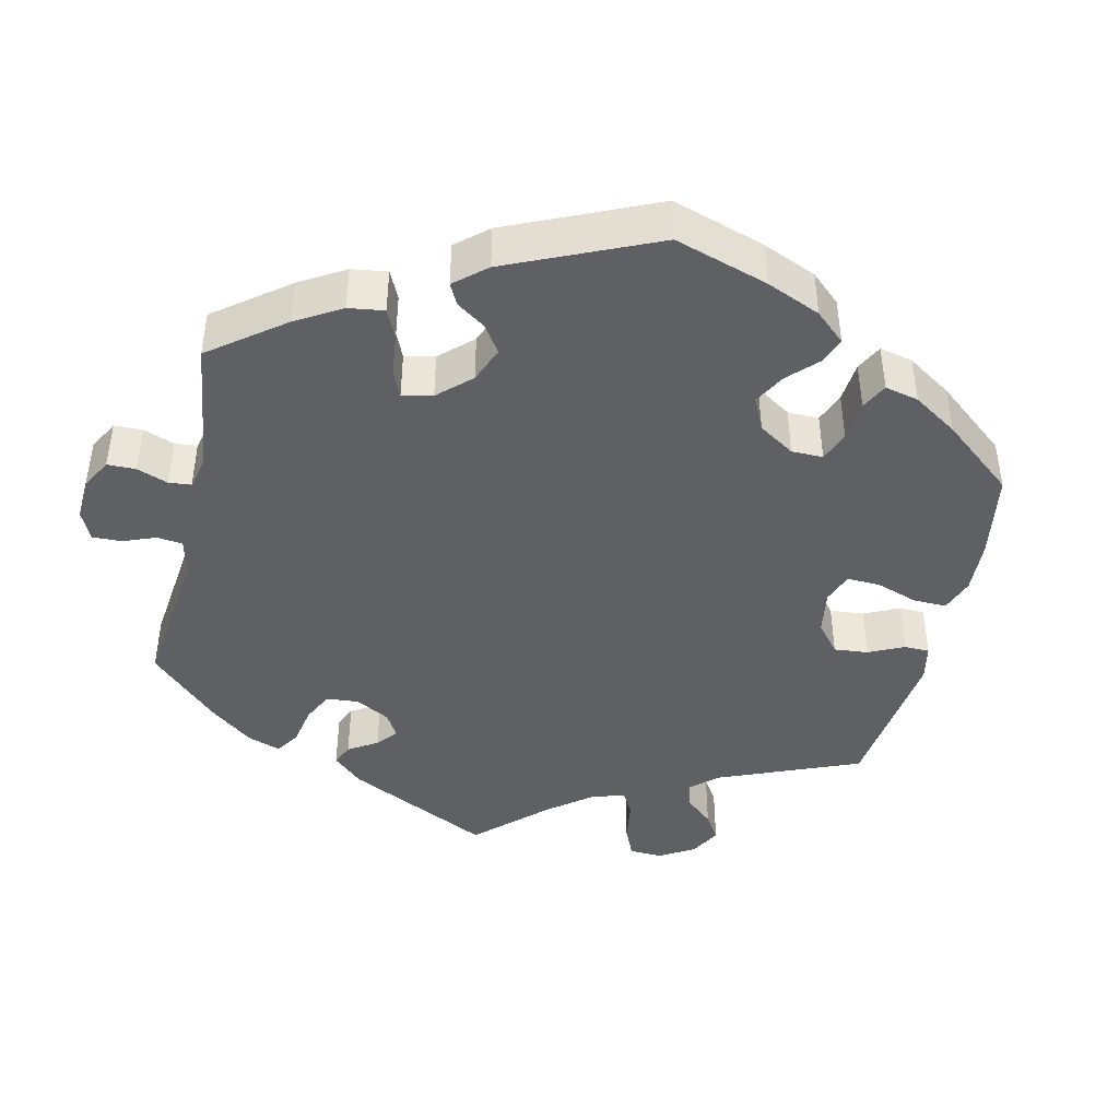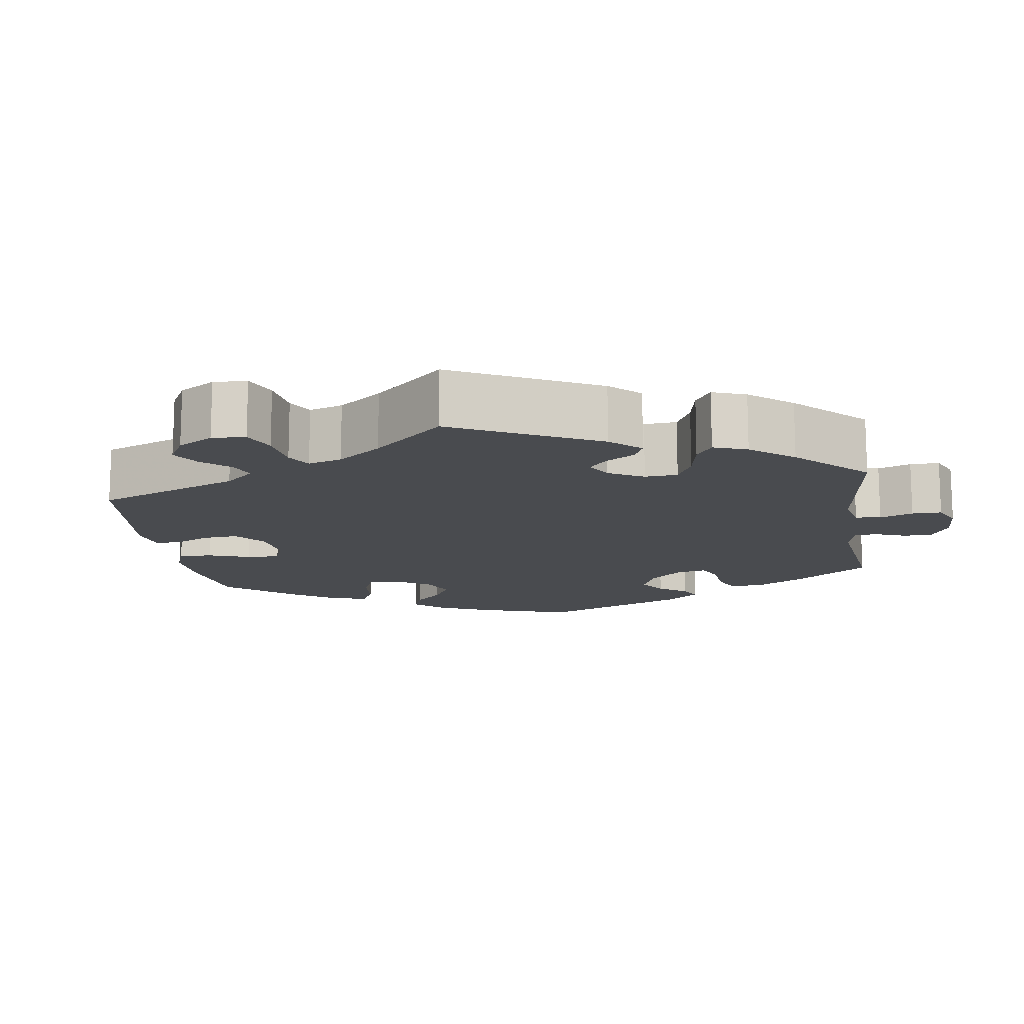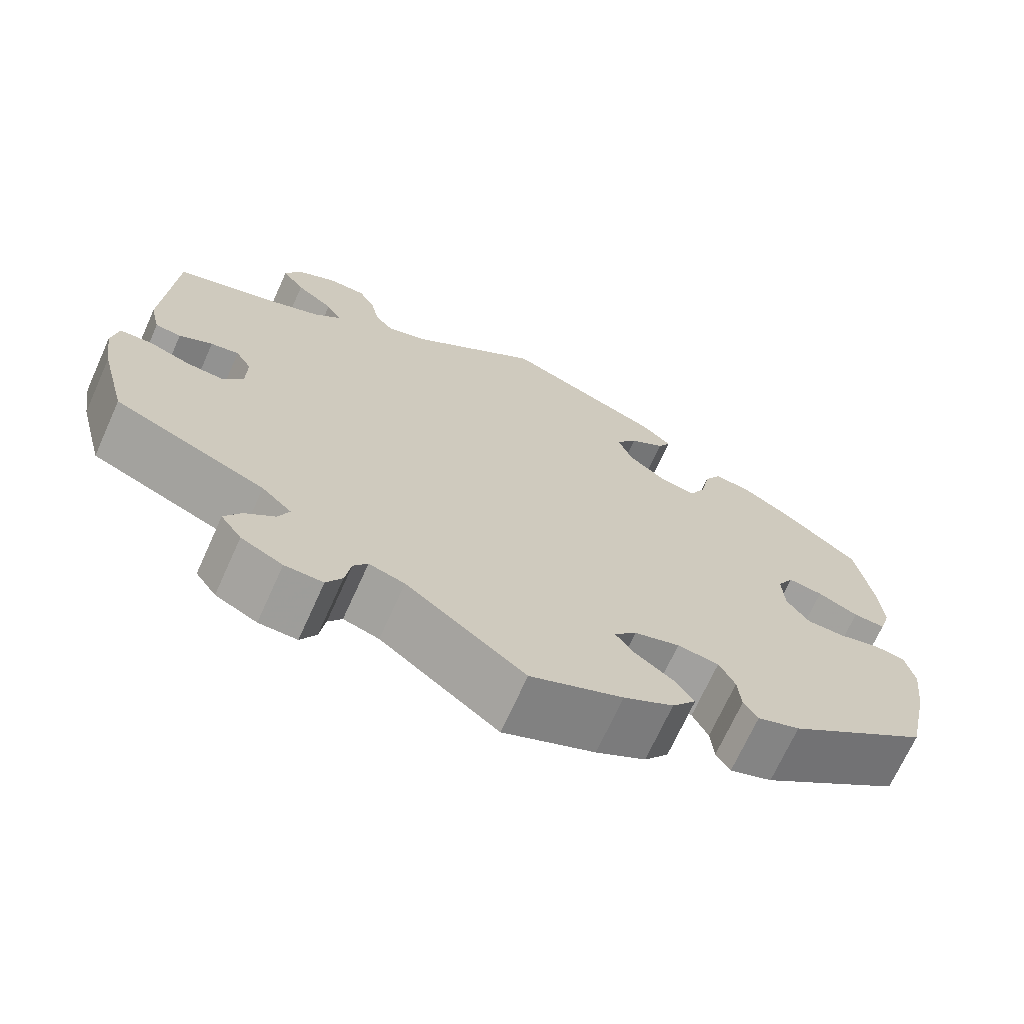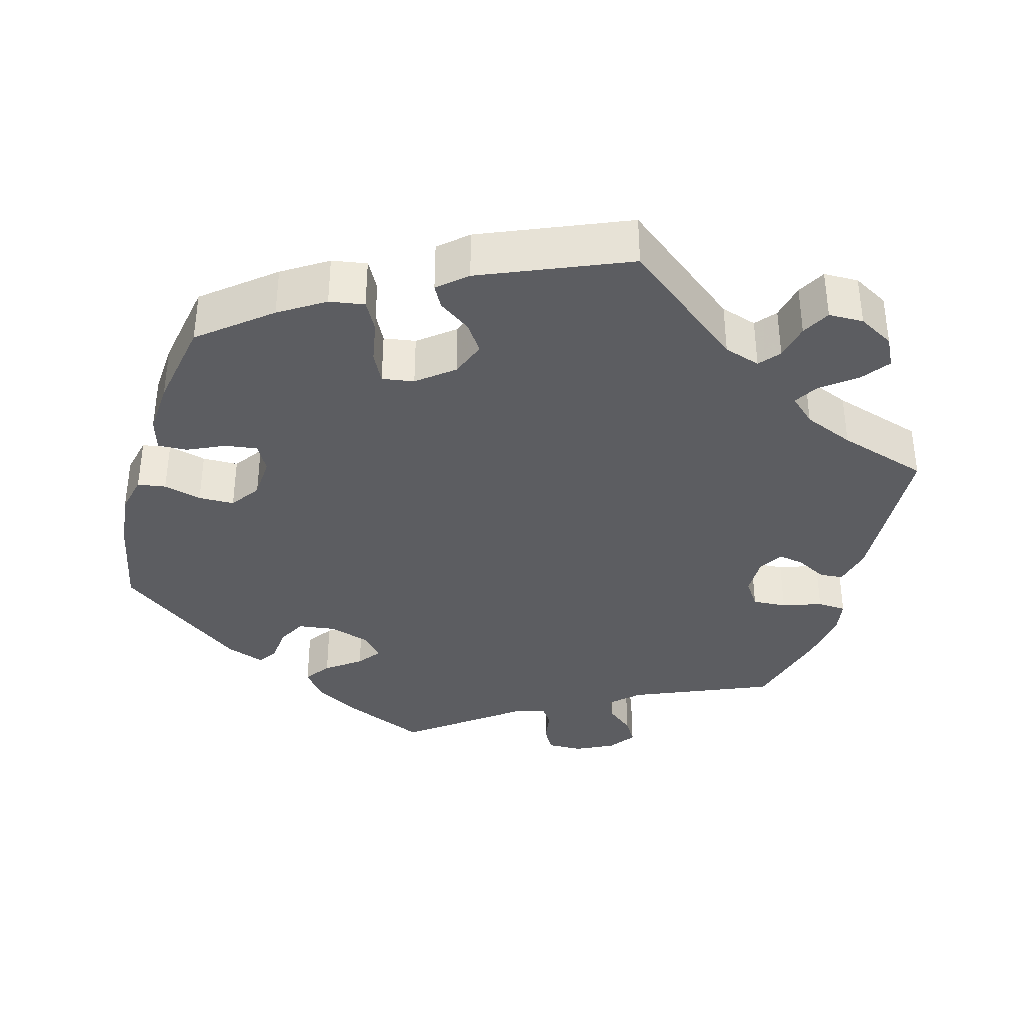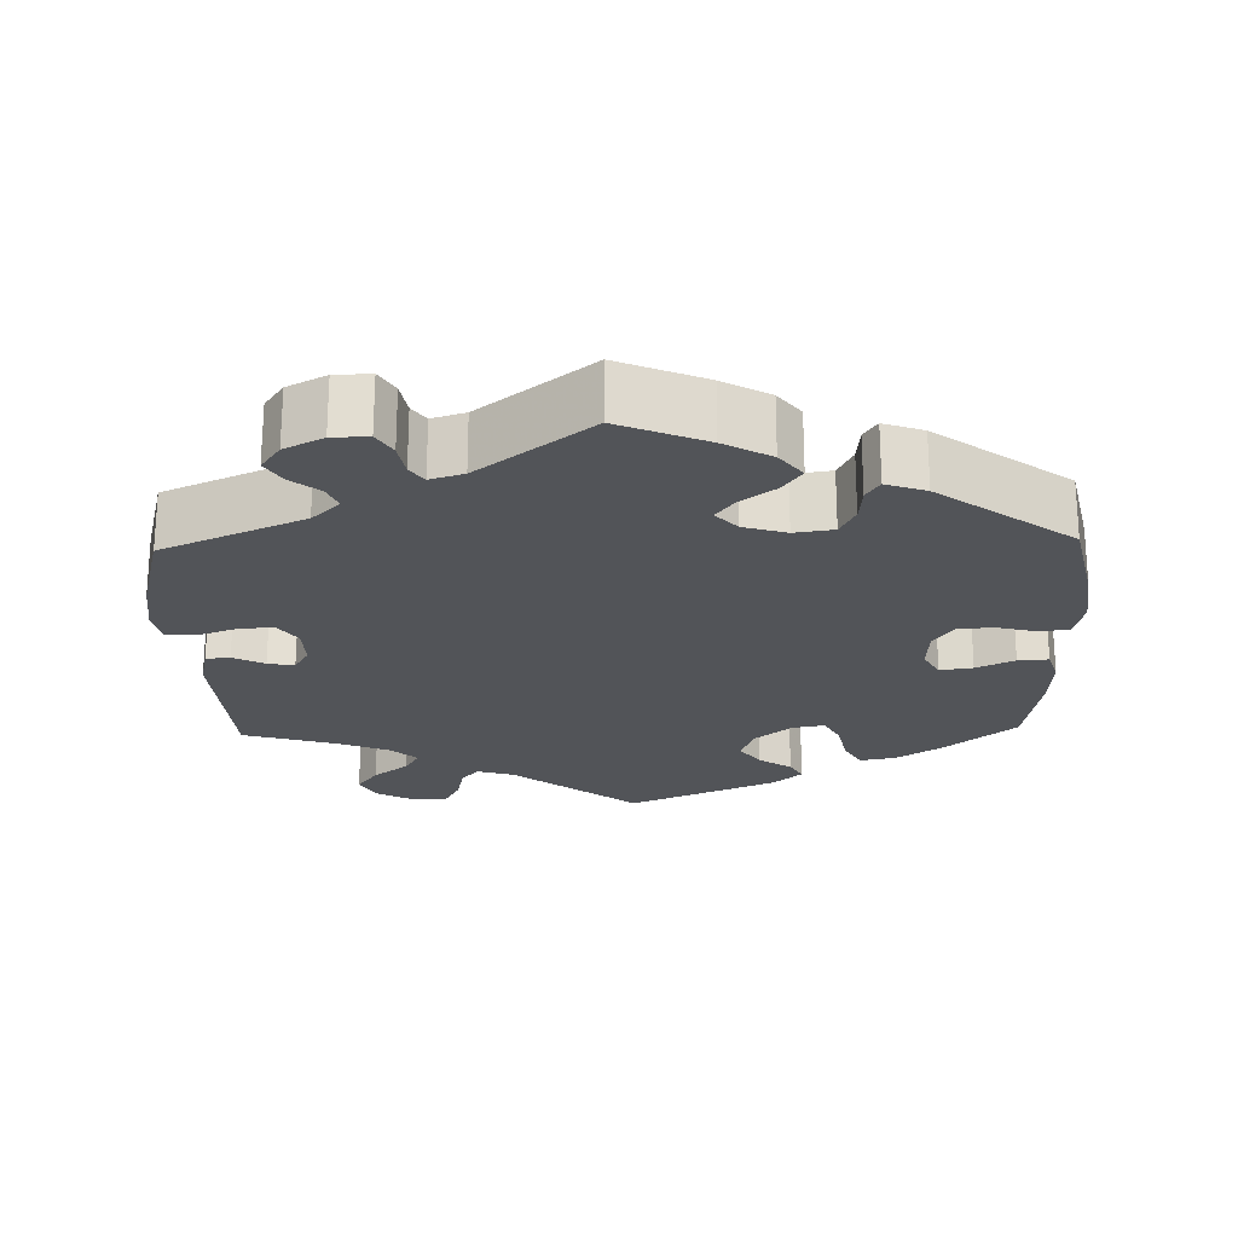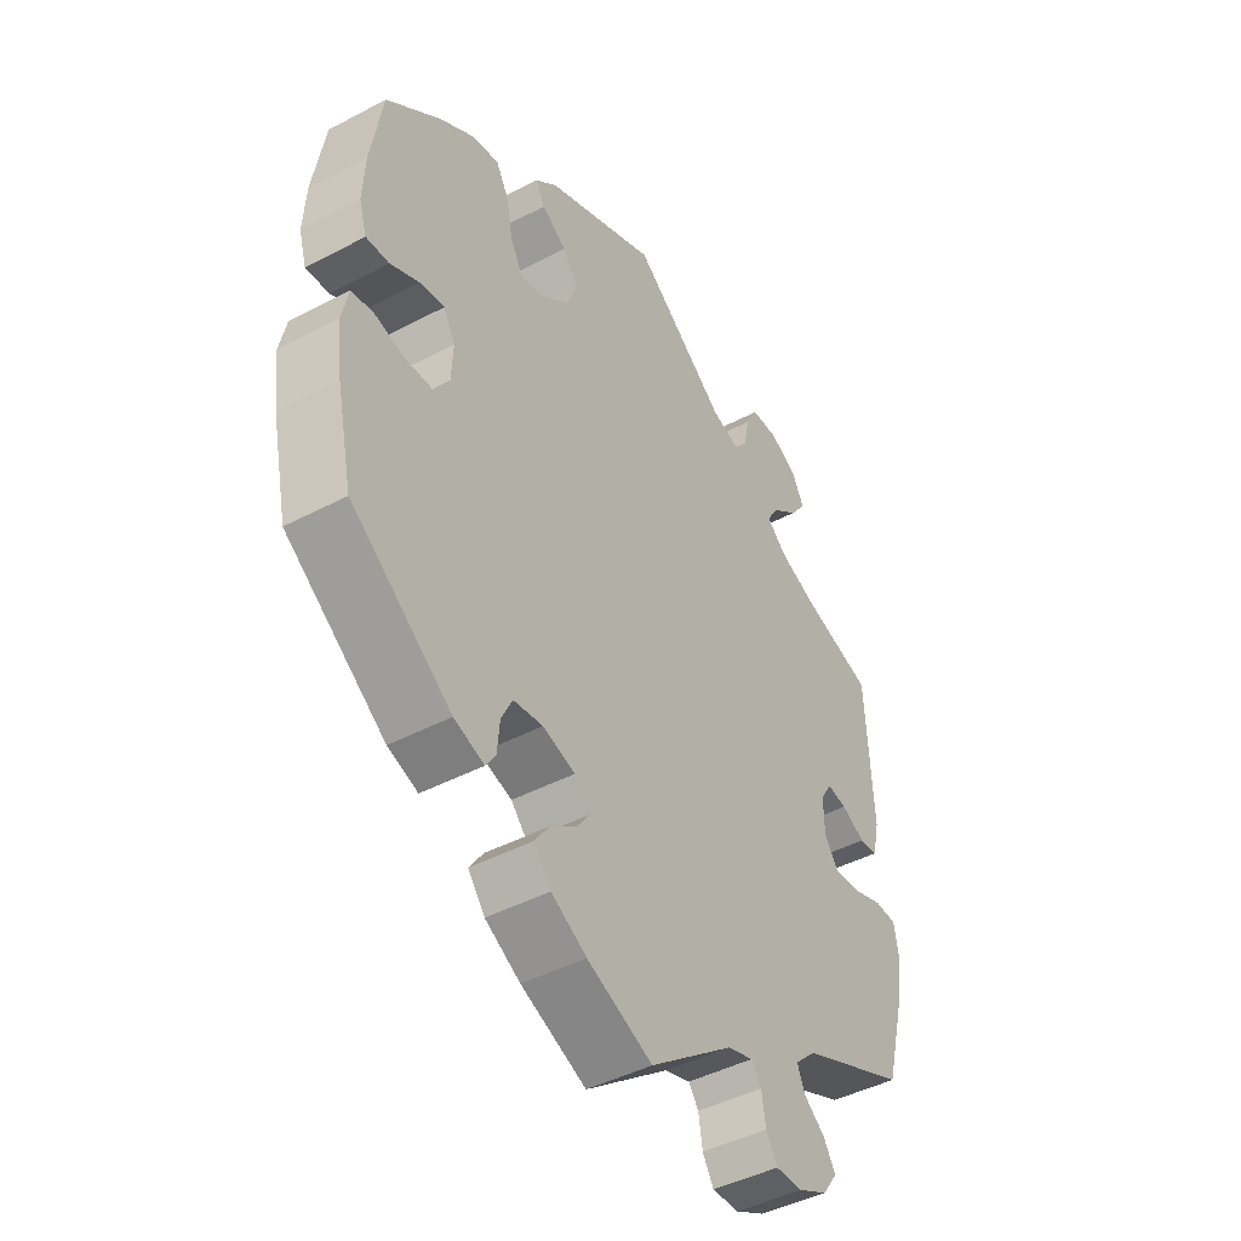
<metadata>
{"format":"obj","ext":"obj","renderer":"f3d","projection":"perspective","resolution":1024,"background":"white","views":[{"elev":-43.0,"azim":-132.7,"up":"+Y"},{"elev":-13.7,"azim":68.4,"up":"+Y"},{"elev":-70.0,"azim":155.7,"up":"+Z"},{"elev":-36.8,"azim":-16.0,"up":"+Y"},{"elev":-22.8,"azim":-178.3,"up":"+Y"},{"elev":-44.5,"azim":-58.4,"up":"+Z"}]}
</metadata>
<code>
v 0.512 0.07 0.077
v 0.5 0.07 0.025
v 0.469 0.07 0.022
v 0.429 0.07 0.043
v 0.395 0.07 0.049
v 0.376 0.07 0.017
v 0.377 0.07 -0.035
v 0.401 0.07 -0.07
v 0.446 0.07 -0.067
v 0.497 0.07 -0.049
v 0.535 0.07 -0.051
v 0.543 0.07 -0.097
v 0.532 0.07 -0.168
v 0.5 0.07 -0.289
v 0.318 0.07 -0.367
v 0.282 0.07 -0.401
v 0.295 0.07 -0.432
v 0.331 0.07 -0.461
v 0.351 0.07 -0.494
v 0.326 0.07 -0.529
v 0.276 0.07 -0.554
v 0.23 0.07 -0.555
v 0.211 0.07 -0.523
v 0.204 0.07 -0.48
v 0.187 0.07 -0.456
v 0.144 0.07 -0.469
v 0.001 0.07 -0.578
v -0.11 0.07 -0.531
v -0.17 0.07 -0.497
v -0.199 0.07 -0.46
v -0.175 0.07 -0.426
v -0.13 0.07 -0.393
v -0.107 0.07 -0.362
v -0.134 0.07 -0.332
v -0.189 0.07 -0.315
v -0.239 0.07 -0.322
v -0.258 0.07 -0.36
v -0.262 0.07 -0.406
v -0.279 0.07 -0.432
v -0.33 0.07 -0.414
v -0.5 0.07 -0.289
v -0.527 0.07 -0.164
v -0.536 0.07 -0.088
v -0.525 0.07 -0.037
v -0.488 0.07 -0.031
v -0.438 0.07 -0.044
v -0.391 0.07 -0.043
v -0.364 0.07 -0.004
v -0.361 0.07 0.052
v -0.381 0.07 0.088
v -0.423 0.07 0.082
v -0.472 0.07 0.059
v -0.511 0.07 0.057
v -0.524 0.07 0.1
v -0.52 0.07 0.17
v -0.5 0.07 0.289
v -0.409 0.07 0.364
v -0.35 0.07 0.402
v -0.304 0.07 0.41
v -0.283 0.07 0.372
v -0.272 0.07 0.315
v -0.252 0.07 0.276
v -0.21 0.07 0.283
v -0.163 0.07 0.321
v -0.145 0.07 0.368
v -0.171 0.07 0.405
v -0.213 0.07 0.434
v -0.229 0.07 0.463
v -0.192 0.07 0.496
v 0 0.07 0.578
v 0.159 0.07 0.454
v 0.207 0.07 0.439
v 0.229 0.07 0.466
v 0.239 0.07 0.514
v 0.259 0.07 0.551
v 0.305 0.07 0.552
v 0.352 0.07 0.526
v 0.372 0.07 0.487
v 0.345 0.07 0.45
v 0.3 0.07 0.415
v 0.281 0.07 0.383
v 0.315 0.07 0.352
v 0.381 0.07 0.325
v 0.5 0.07 0.289
v 0.512 0 0.077
v 0.5 0 0.025
v 0.469 0 0.022
v 0.429 0 0.043
v 0.395 0 0.049
v 0.376 0 0.017
v 0.377 0 -0.035
v 0.401 0 -0.07
v 0.446 0 -0.067
v 0.497 0 -0.049
v 0.535 0 -0.051
v 0.543 0 -0.097
v 0.532 0 -0.168
v 0.5 0 -0.289
v 0.318 0 -0.367
v 0.282 0 -0.401
v 0.295 0 -0.432
v 0.331 0 -0.461
v 0.351 0 -0.494
v 0.326 0 -0.529
v 0.276 0 -0.554
v 0.23 0 -0.555
v 0.211 0 -0.523
v 0.204 0 -0.48
v 0.187 0 -0.456
v 0.144 0 -0.469
v 0.001 0 -0.578
v -0.11 0 -0.531
v -0.17 0 -0.497
v -0.199 0 -0.46
v -0.175 0 -0.426
v -0.13 0 -0.393
v -0.107 0 -0.362
v -0.134 0 -0.332
v -0.189 0 -0.315
v -0.239 0 -0.322
v -0.258 0 -0.36
v -0.262 0 -0.406
v -0.279 0 -0.432
v -0.33 0 -0.414
v -0.5 0 -0.289
v -0.527 0 -0.164
v -0.536 0 -0.088
v -0.525 0 -0.037
v -0.488 0 -0.031
v -0.438 0 -0.044
v -0.391 0 -0.043
v -0.364 0 -0.004
v -0.361 0 0.052
v -0.381 0 0.088
v -0.423 0 0.082
v -0.472 0 0.059
v -0.511 0 0.057
v -0.524 0 0.1
v -0.52 0 0.17
v -0.5 0 0.289
v -0.409 0 0.364
v -0.35 0 0.402
v -0.304 0 0.41
v -0.283 0 0.372
v -0.272 0 0.315
v -0.252 0 0.276
v -0.21 0 0.283
v -0.163 0 0.321
v -0.145 0 0.368
v -0.171 0 0.405
v -0.213 0 0.434
v -0.229 0 0.463
v -0.192 0 0.496
v 0 0 0.578
v 0.159 0 0.454
v 0.207 0 0.439
v 0.229 0 0.466
v 0.239 0 0.514
v 0.259 0 0.551
v 0.305 0 0.552
v 0.352 0 0.526
v 0.372 0 0.487
v 0.345 0 0.45
v 0.3 0 0.415
v 0.281 0 0.383
v 0.315 0 0.352
v 0.381 0 0.325
v 0.5 0 0.289
f 83 84 1 2
f 82 83 2 3
f 81 82 3 4
f 77 78 79 80
f 77 80 81
f 76 77 81
f 73 74 75 76
f 72 73 76 81
f 71 72 81 4
f 66 67 68 69
f 65 66 69 70
f 64 65 70 71
f 58 59 60 61
f 58 61 62
f 57 58 62
f 56 57 62
f 55 56 62
f 54 55 62 63
f 51 52 53 54
f 50 51 54 63
f 43 44 45 46
f 43 46 47
f 42 43 47
f 41 42 47
f 40 41 47 48
f 37 38 39 40
f 36 37 40 48
f 29 30 31 32
f 29 32 33
f 26 27 28 29
f 25 26 29 33
f 21 22 23 24
f 21 24 25
f 20 21 25
f 17 18 19 20
f 16 17 20 25
f 15 16 25 33
f 9 10 11 12
f 8 9 12 13
f 64 71 4 5
f 49 50 63 64
f 49 64 5 6
f 35 36 48 49
f 34 35 49 6
f 33 34 6 7
f 15 33 7 8
f 8 13 14 15
f 86 85 168 167
f 87 86 167 166
f 88 87 166 165
f 164 163 162 161
f 165 164 161
f 165 161 160
f 160 159 158 157
f 165 160 157 156
f 88 165 156 155
f 153 152 151 150
f 154 153 150 149
f 155 154 149 148
f 145 144 143 142
f 146 145 142
f 146 142 141
f 146 141 140
f 146 140 139
f 147 146 139 138
f 138 137 136 135
f 147 138 135 134
f 130 129 128 127
f 131 130 127
f 131 127 126
f 131 126 125
f 132 131 125 124
f 124 123 122 121
f 132 124 121 120
f 116 115 114 113
f 117 116 113
f 113 112 111 110
f 117 113 110 109
f 108 107 106 105
f 109 108 105
f 109 105 104
f 104 103 102 101
f 109 104 101 100
f 117 109 100 99
f 96 95 94 93
f 97 96 93 92
f 89 88 155 148
f 148 147 134 133
f 90 89 148 133
f 133 132 120 119
f 90 133 119 118
f 91 90 118 117
f 92 91 117 99
f 99 98 97 92
f 1 85 86 2
f 2 86 87 3
f 3 87 88 4
f 4 88 89 5
f 5 89 90 6
f 6 90 91 7
f 7 91 92 8
f 8 92 93 9
f 9 93 94 10
f 10 94 95 11
f 11 95 96 12
f 12 96 97 13
f 13 97 98 14
f 14 98 99 15
f 15 99 100 16
f 16 100 101 17
f 17 101 102 18
f 18 102 103 19
f 19 103 104 20
f 20 104 105 21
f 21 105 106 22
f 22 106 107 23
f 23 107 108 24
f 24 108 109 25
f 25 109 110 26
f 26 110 111 27
f 27 111 112 28
f 28 112 113 29
f 29 113 114 30
f 30 114 115 31
f 31 115 116 32
f 32 116 117 33
f 33 117 118 34
f 34 118 119 35
f 35 119 120 36
f 36 120 121 37
f 37 121 122 38
f 38 122 123 39
f 39 123 124 40
f 40 124 125 41
f 41 125 126 42
f 42 126 127 43
f 43 127 128 44
f 44 128 129 45
f 45 129 130 46
f 46 130 131 47
f 47 131 132 48
f 48 132 133 49
f 49 133 134 50
f 50 134 135 51
f 51 135 136 52
f 52 136 137 53
f 53 137 138 54
f 54 138 139 55
f 55 139 140 56
f 56 140 141 57
f 57 141 142 58
f 58 142 143 59
f 59 143 144 60
f 60 144 145 61
f 61 145 146 62
f 62 146 147 63
f 63 147 148 64
f 64 148 149 65
f 65 149 150 66
f 66 150 151 67
f 67 151 152 68
f 68 152 153 69
f 69 153 154 70
f 70 154 155 71
f 71 155 156 72
f 72 156 157 73
f 73 157 158 74
f 74 158 159 75
f 75 159 160 76
f 76 160 161 77
f 77 161 162 78
f 78 162 163 79
f 79 163 164 80
f 80 164 165 81
f 81 165 166 82
f 82 166 167 83
f 83 167 168 84
f 84 168 85 1

</code>
